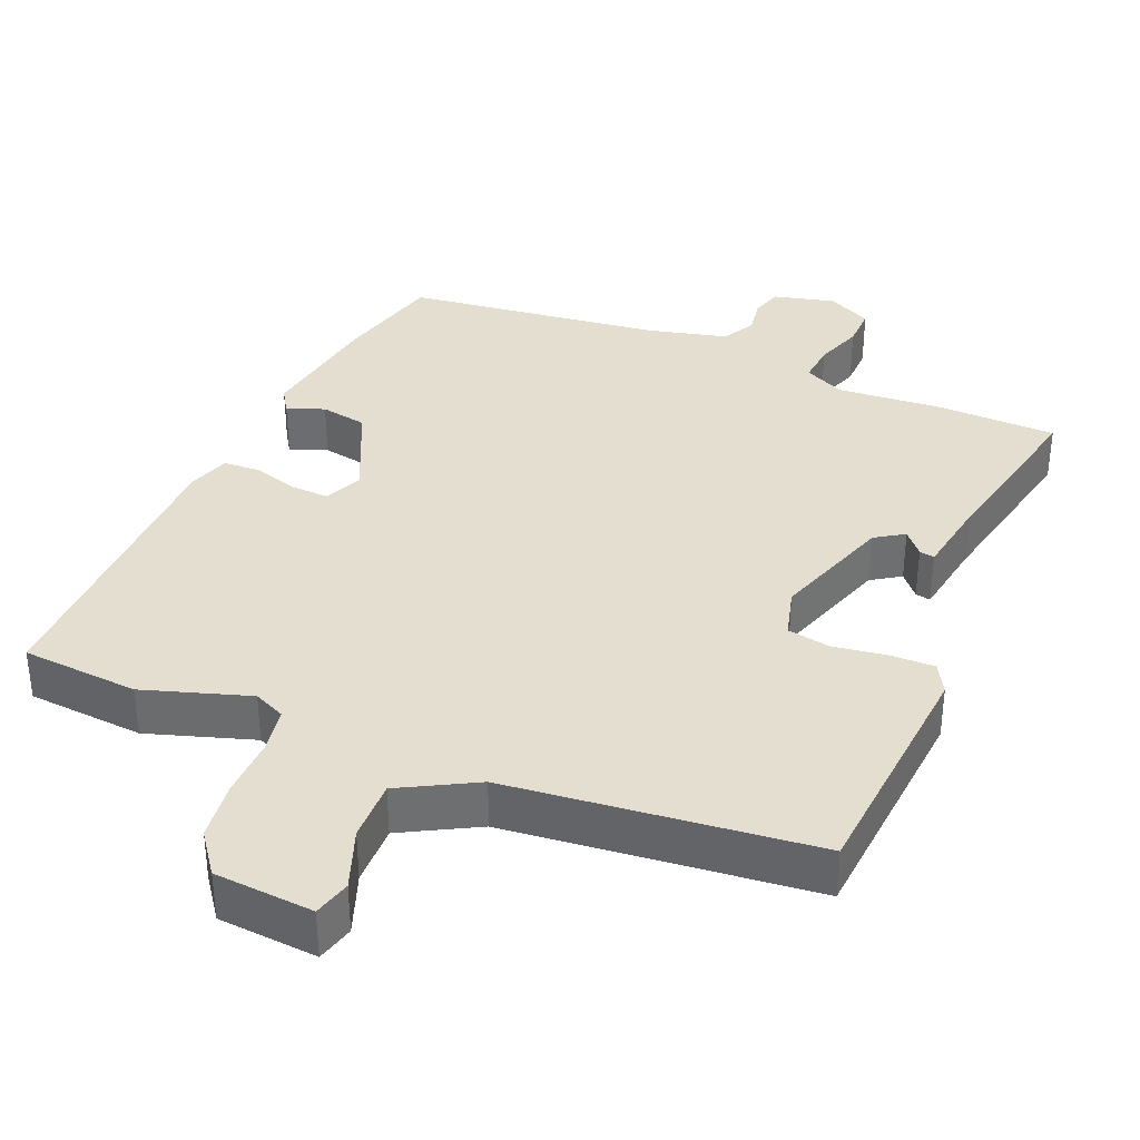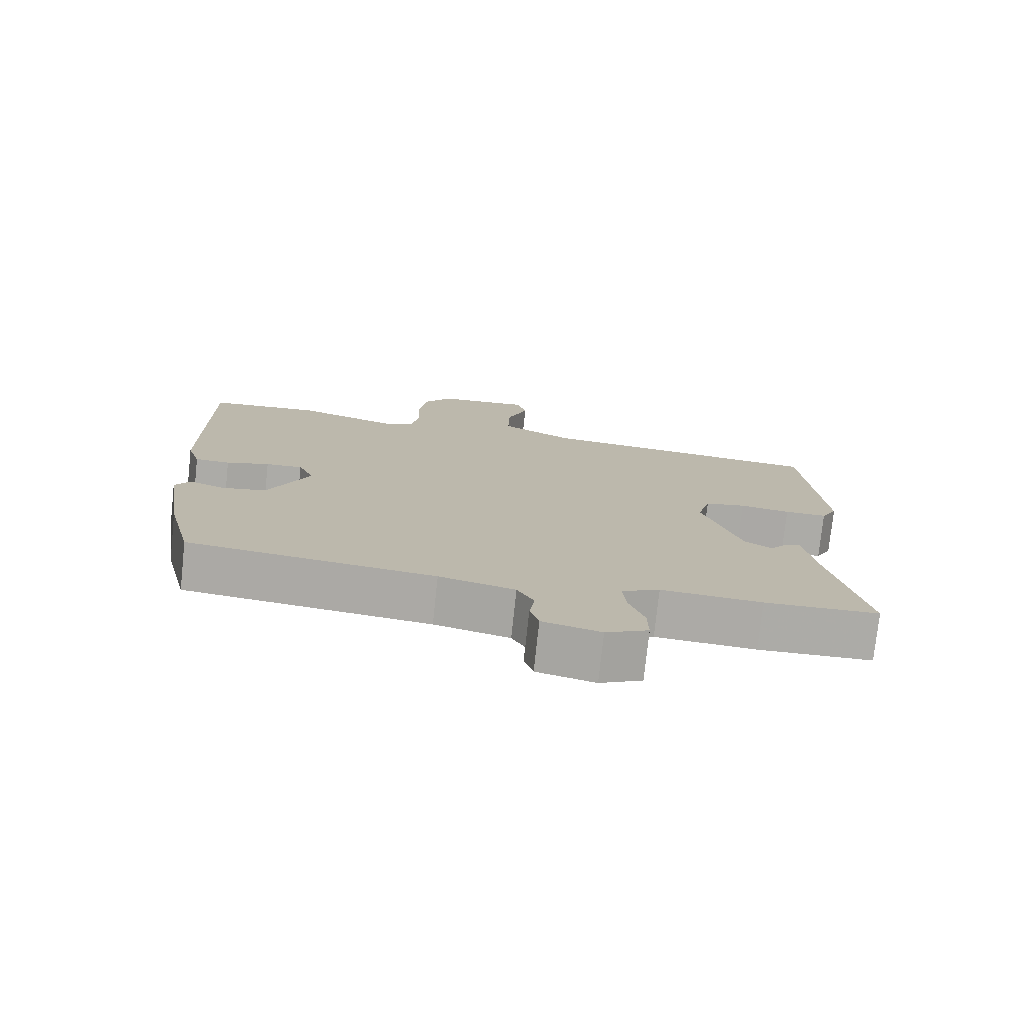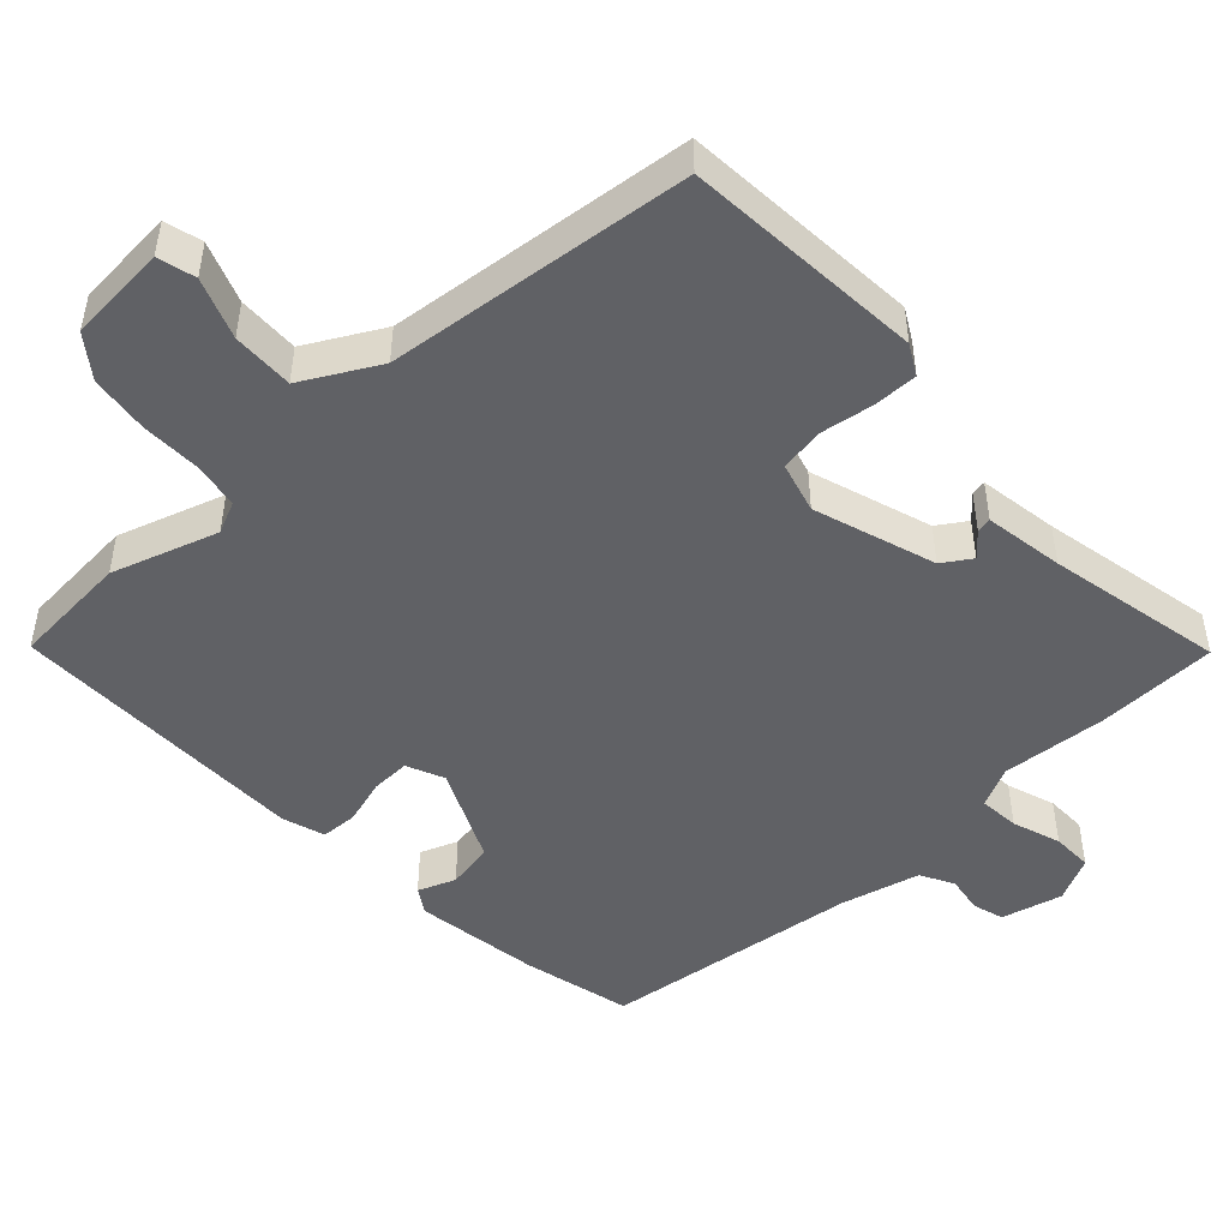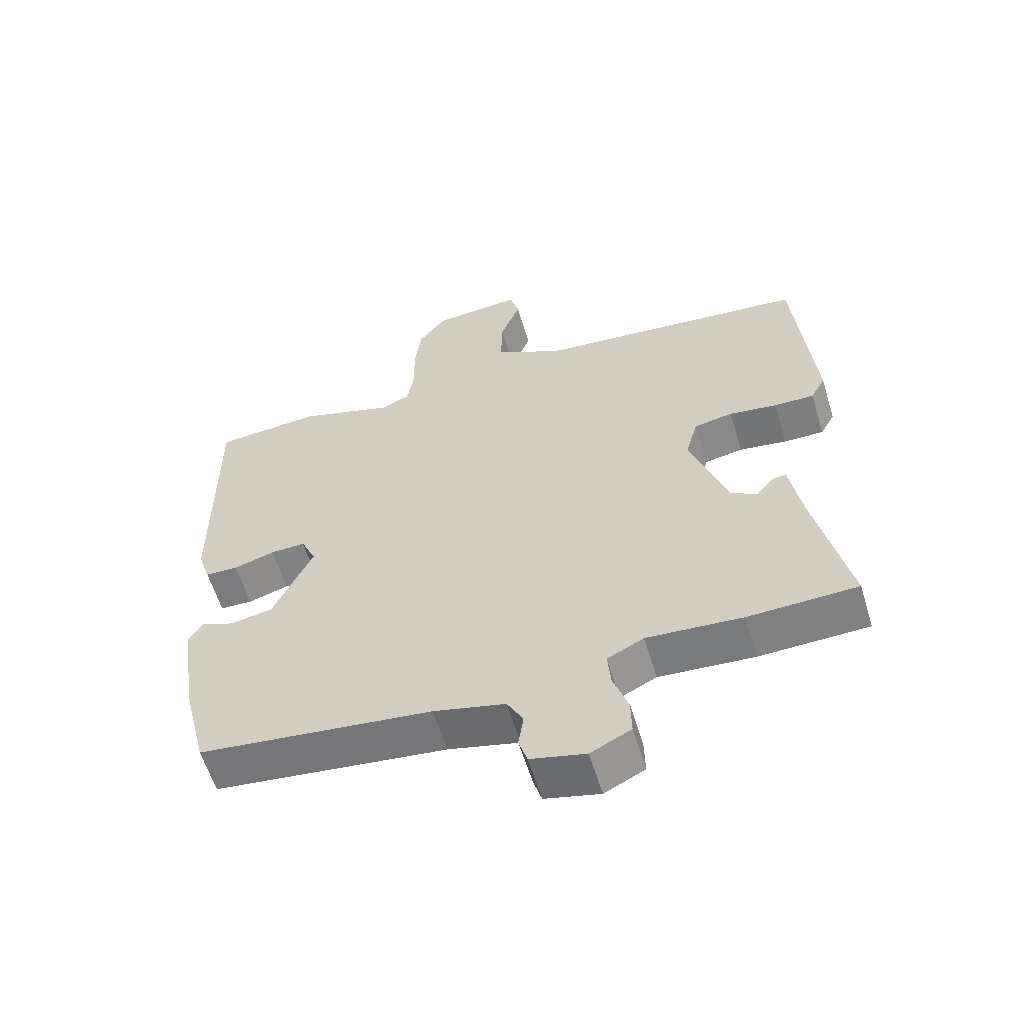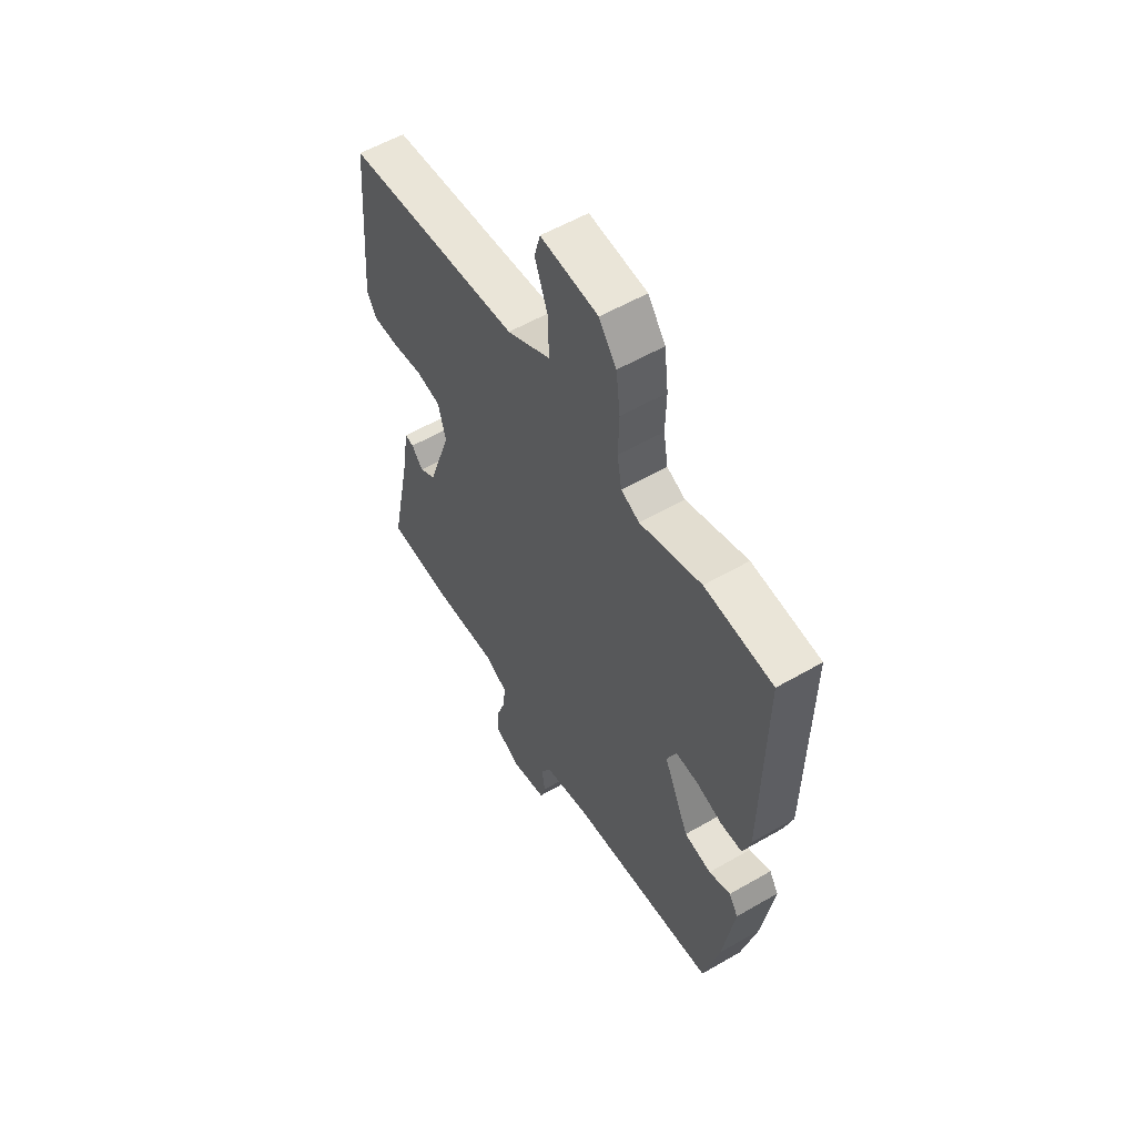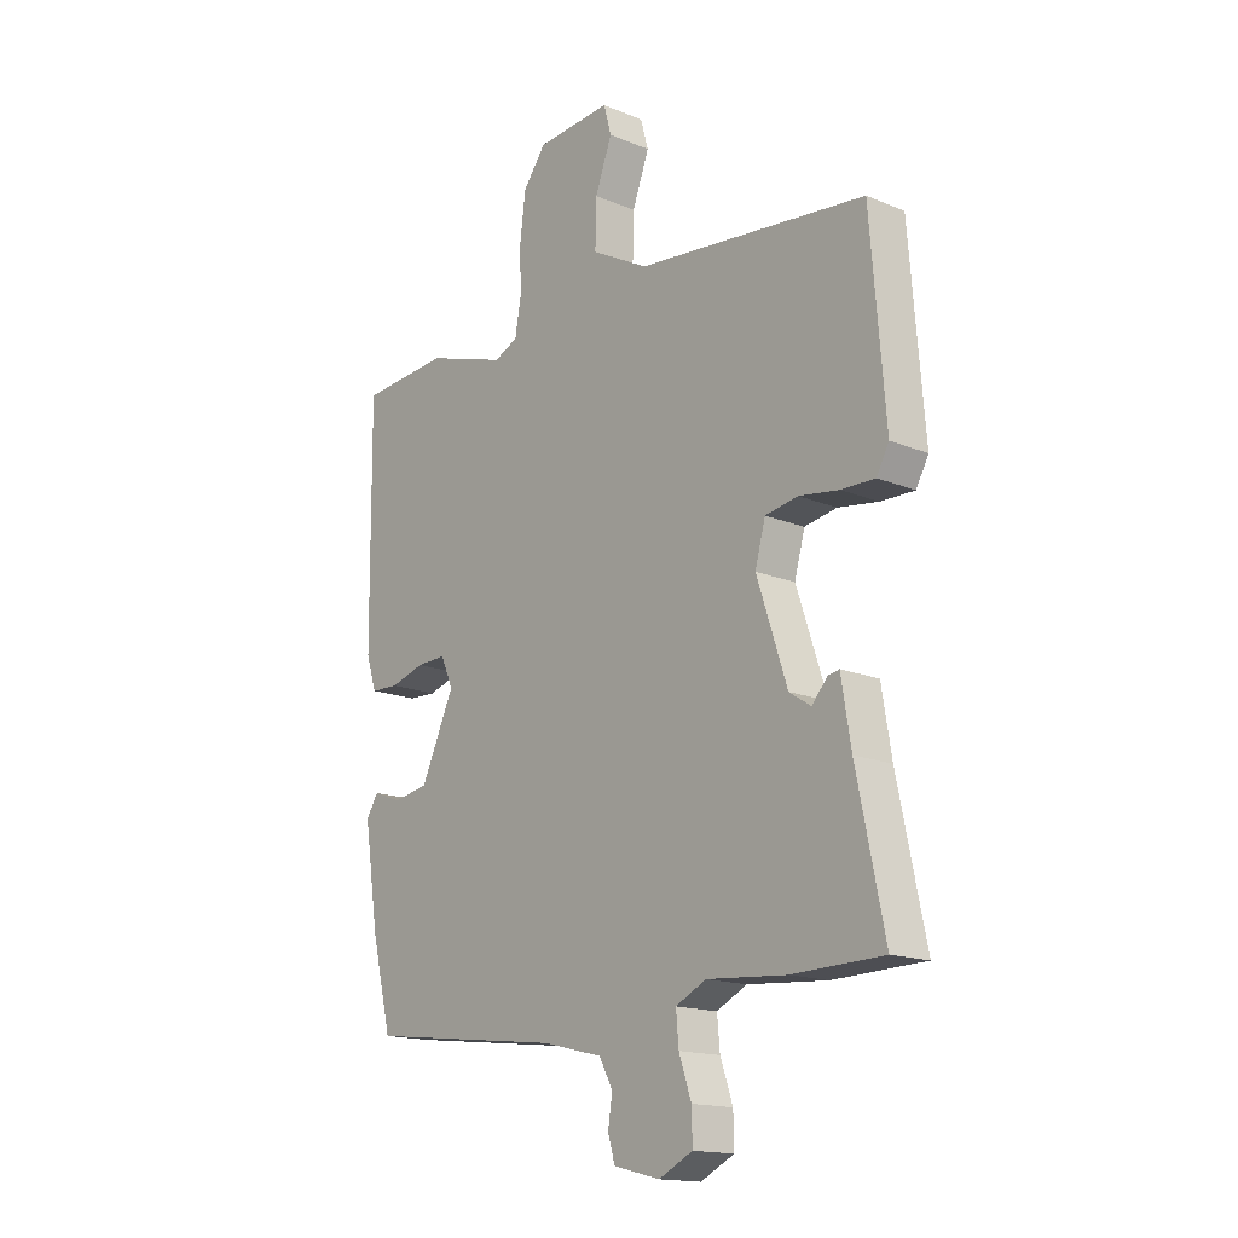
<metadata>
{"format":"obj","ext":"obj","renderer":"f3d","projection":"perspective","resolution":1024,"background":"white","views":[{"elev":35.8,"azim":22.7,"up":"+Y"},{"elev":-76.3,"azim":-6.1,"up":"+Z"},{"elev":-48.0,"azim":42.7,"up":"+Y"},{"elev":-59.8,"azim":16.9,"up":"+Z"},{"elev":56.7,"azim":-121.1,"up":"+Z"},{"elev":-16.0,"azim":49.4,"up":"+Z"}]}
</metadata>
<code>
v 0.521 0.07 0.458
v 0.548 0.07 0.124
v 0.525 0.07 0.082
v 0.463 0.07 0.083
v 0.389 0.07 0.094
v 0.329 0.07 0.083
v 0.31 0.07 0.013
v 0.366 0.07 -0.155
v 0.406 0.07 -0.181
v 0.434 0.07 -0.148
v 0.455 0.07 -0.144
v 0.473 0.07 -0.254
v 0.524 0.07 -0.499
v 0.357 0.07 -0.504
v 0.21 0.07 -0.493
v 0.154 0.07 -0.521
v 0.159 0.07 -0.577
v 0.182 0.07 -0.644
v 0.183 0.07 -0.701
v 0.121 0.07 -0.732
v 0.036 0.07 -0.711
v 0.023 0.07 -0.668
v 0.031 0.07 -0.616
v 0.006 0.07 -0.57
v -0.104 0.07 -0.543
v -0.463 0.07 -0.5
v -0.5 0.07 -0.35
v -0.527 0.07 -0.174
v -0.505 0.07 -0.139
v -0.453 0.07 -0.159
v -0.388 0.07 -0.147
v -0.327 0.07 -0.014
v -0.35 0.07 0.038
v -0.404 0.07 0.036
v -0.467 0.07 0.017
v -0.518 0.07 0.019
v -0.537 0.07 0.078
v -0.541 0.07 0.497
v -0.378 0.07 0.51
v -0.231 0.07 0.463
v -0.187 0.07 0.483
v -0.176 0.07 0.546
v -0.178 0.07 0.63
v -0.168 0.07 0.712
v -0.126 0.07 0.769
v 0.012 0.07 0.78
v 0.026 0.07 0.728
v -0.005 0.07 0.644
v -0.007 0.07 0.559
v 0.098 0.07 0.502
v 0.521 0 0.458
v 0.548 0 0.124
v 0.525 0 0.082
v 0.463 0 0.083
v 0.389 0 0.094
v 0.329 0 0.083
v 0.31 0 0.013
v 0.366 0 -0.155
v 0.406 0 -0.181
v 0.434 0 -0.148
v 0.455 0 -0.144
v 0.473 0 -0.254
v 0.524 0 -0.499
v 0.357 0 -0.504
v 0.21 0 -0.493
v 0.154 0 -0.521
v 0.159 0 -0.577
v 0.182 0 -0.644
v 0.183 0 -0.701
v 0.121 0 -0.732
v 0.036 0 -0.711
v 0.023 0 -0.668
v 0.031 0 -0.616
v 0.006 0 -0.57
v -0.104 0 -0.543
v -0.463 0 -0.5
v -0.5 0 -0.35
v -0.527 0 -0.174
v -0.505 0 -0.139
v -0.453 0 -0.159
v -0.388 0 -0.147
v -0.327 0 -0.014
v -0.35 0 0.038
v -0.404 0 0.036
v -0.467 0 0.017
v -0.518 0 0.019
v -0.537 0 0.078
v -0.541 0 0.497
v -0.378 0 0.51
v -0.231 0 0.463
v -0.187 0 0.483
v -0.176 0 0.546
v -0.178 0 0.63
v -0.168 0 0.712
v -0.126 0 0.769
v 0.012 0 0.78
v 0.026 0 0.728
v -0.005 0 0.644
v -0.007 0 0.559
v 0.098 0 0.502
f 45 46 47 48
f 45 48 49
f 42 43 44 45
f 41 42 45 49
f 40 41 49 50
f 38 39 40
f 37 38 40
f 34 35 36 37
f 33 34 37 40
f 32 33 40 50
f 27 28 29 30
f 25 26 27 30
f 24 25 30 31
f 20 21 22 23
f 20 23 24
f 17 18 19 20
f 16 17 20 24
f 15 16 24 31
f 12 13 14 15
f 9 10 11 12
f 8 9 12 15
f 7 8 15 31
f 2 3 4 5
f 2 5 6
f 1 2 6
f 50 1 6
f 31 32 50
f 6 7 31 50
f 98 97 96 95
f 99 98 95
f 95 94 93 92
f 99 95 92 91
f 100 99 91 90
f 90 89 88
f 90 88 87
f 87 86 85 84
f 90 87 84 83
f 100 90 83 82
f 80 79 78 77
f 80 77 76 75
f 81 80 75 74
f 73 72 71 70
f 74 73 70
f 70 69 68 67
f 74 70 67 66
f 81 74 66 65
f 65 64 63 62
f 62 61 60 59
f 65 62 59 58
f 81 65 58 57
f 55 54 53 52
f 56 55 52
f 56 52 51
f 56 51 100
f 100 82 81
f 100 81 57 56
f 1 51 52 2
f 2 52 53 3
f 3 53 54 4
f 4 54 55 5
f 5 55 56 6
f 6 56 57 7
f 7 57 58 8
f 8 58 59 9
f 9 59 60 10
f 10 60 61 11
f 11 61 62 12
f 12 62 63 13
f 13 63 64 14
f 14 64 65 15
f 15 65 66 16
f 16 66 67 17
f 17 67 68 18
f 18 68 69 19
f 19 69 70 20
f 20 70 71 21
f 21 71 72 22
f 22 72 73 23
f 23 73 74 24
f 24 74 75 25
f 25 75 76 26
f 26 76 77 27
f 27 77 78 28
f 28 78 79 29
f 29 79 80 30
f 30 80 81 31
f 31 81 82 32
f 32 82 83 33
f 33 83 84 34
f 34 84 85 35
f 35 85 86 36
f 36 86 87 37
f 37 87 88 38
f 38 88 89 39
f 39 89 90 40
f 40 90 91 41
f 41 91 92 42
f 42 92 93 43
f 43 93 94 44
f 44 94 95 45
f 45 95 96 46
f 46 96 97 47
f 47 97 98 48
f 48 98 99 49
f 49 99 100 50
f 50 100 51 1

</code>
